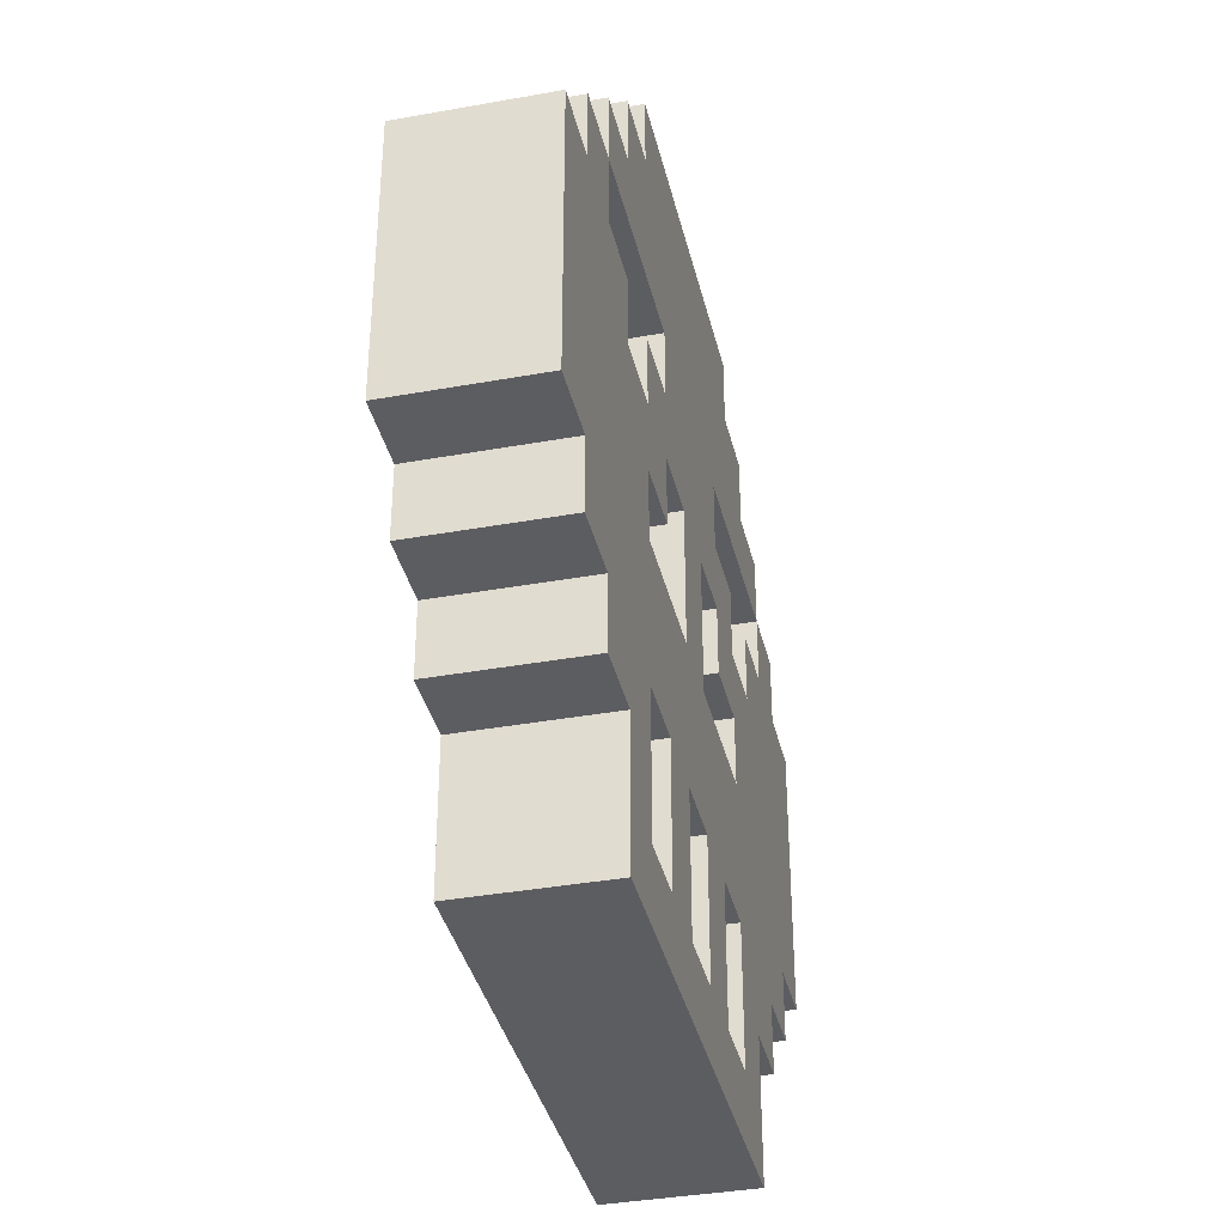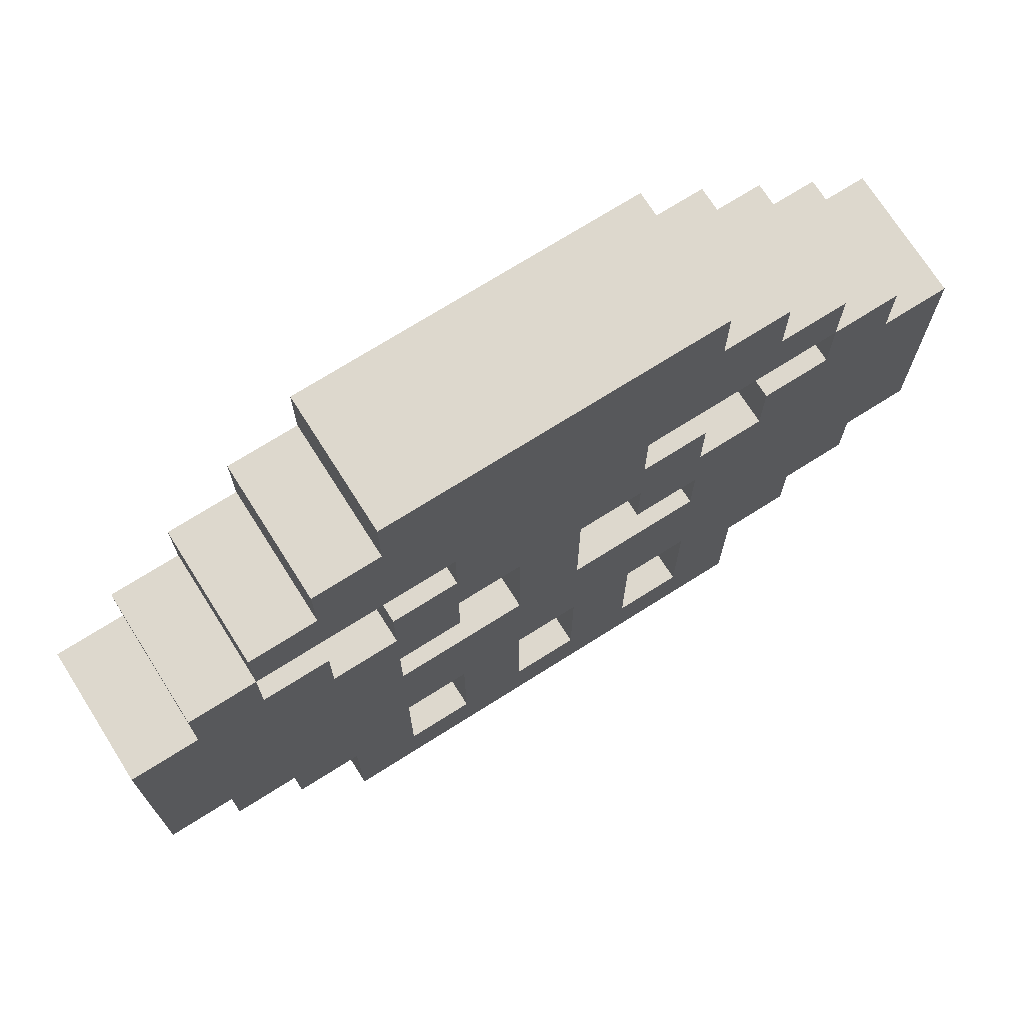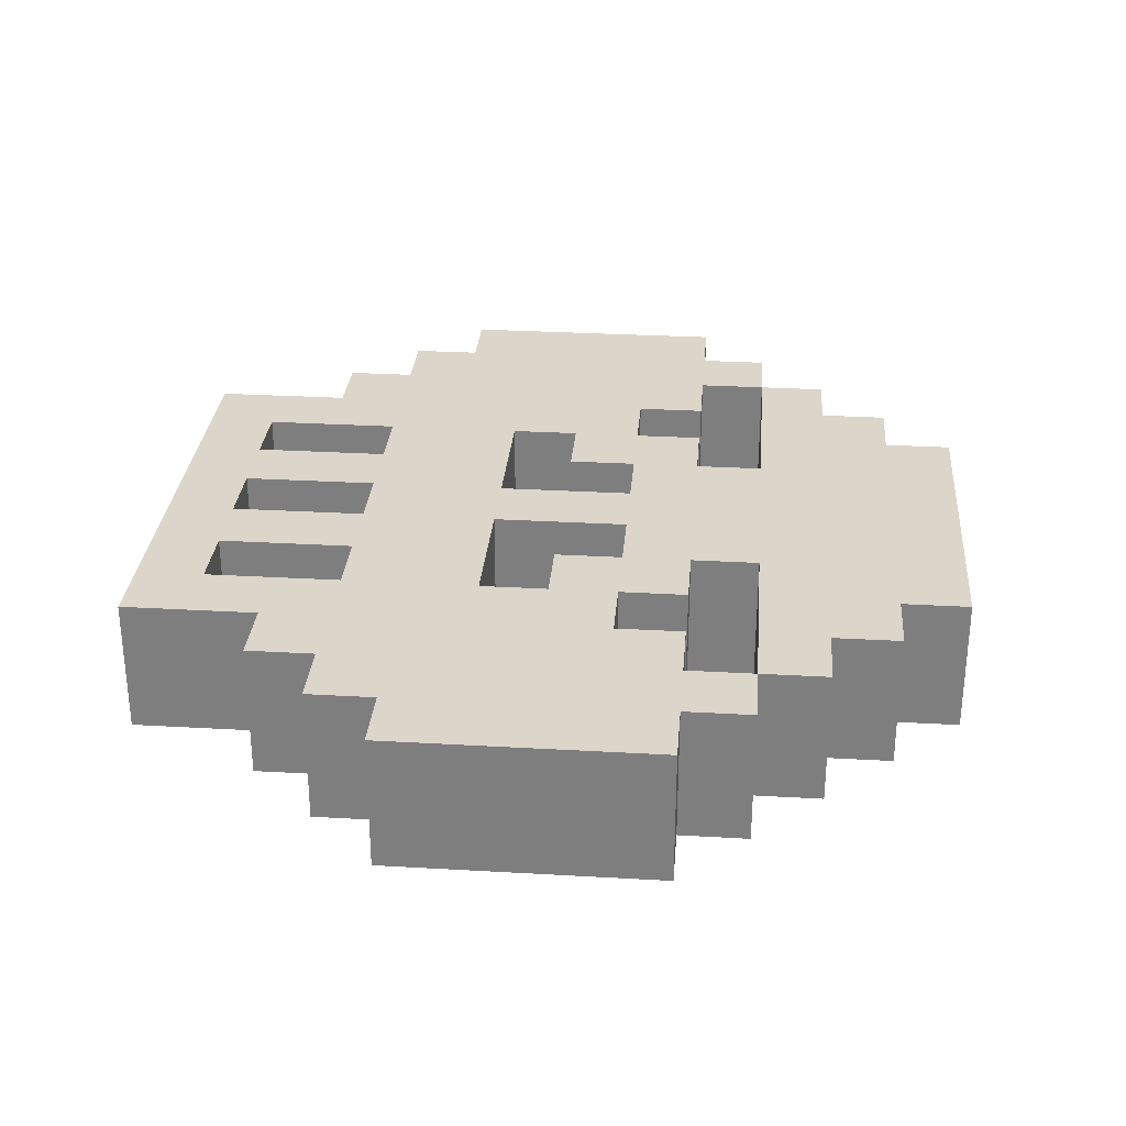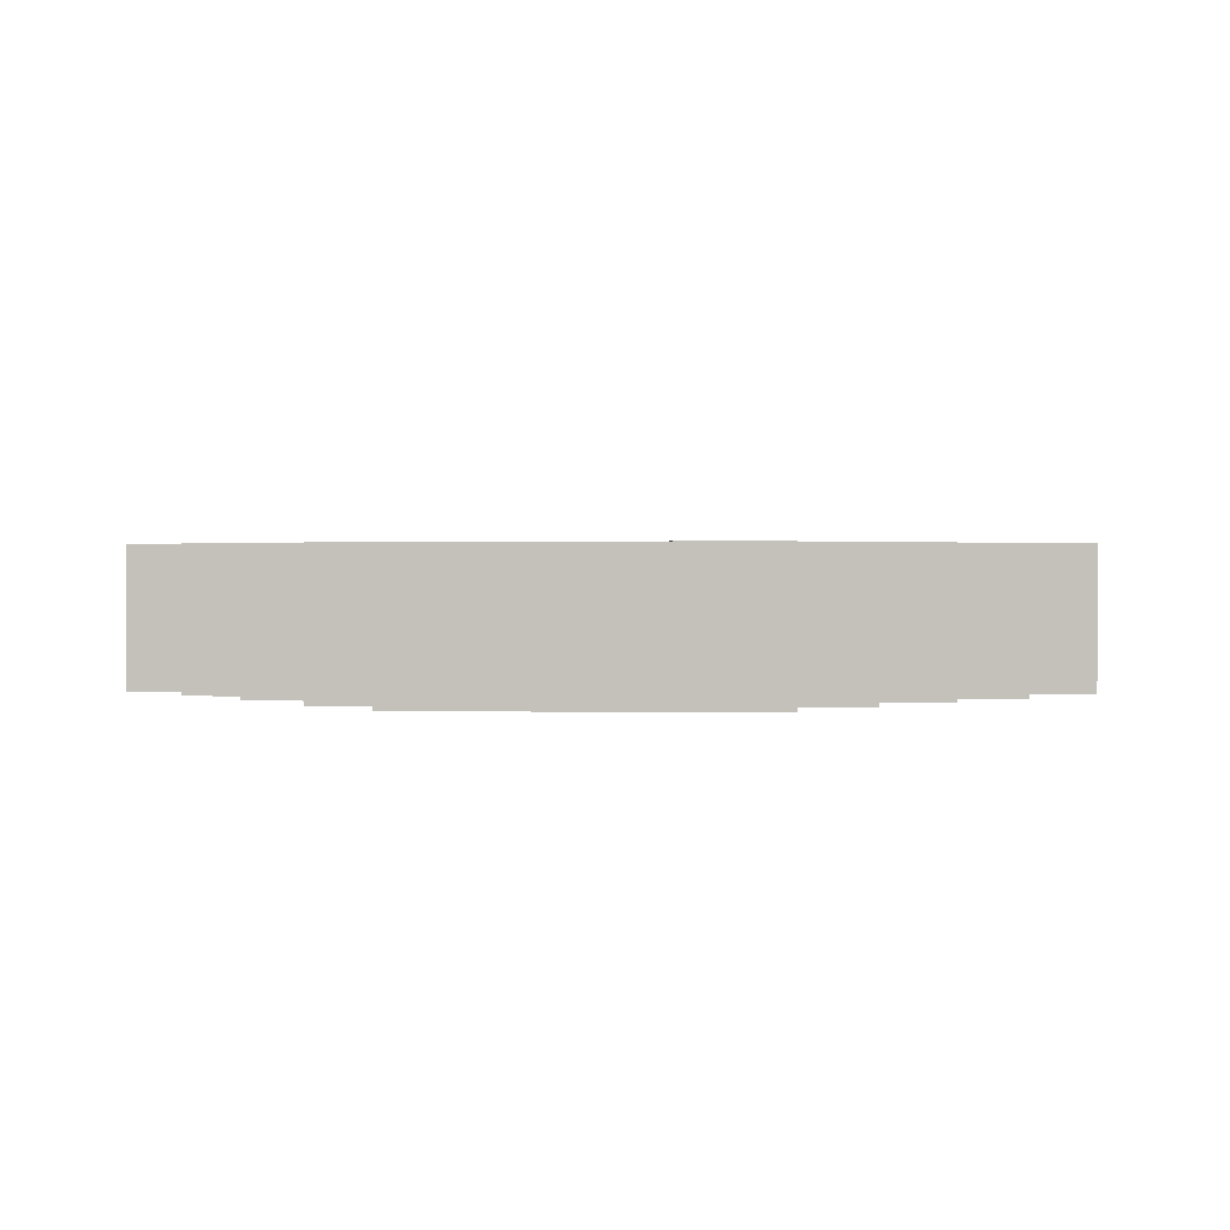
<metadata>
{"format":"obj","ext":"obj","renderer":"f3d","projection":"perspective","resolution":1024,"background":"white","views":[{"elev":-37.2,"azim":-76.9,"up":"+Y"},{"elev":72.1,"azim":-32.3,"up":"+Y"},{"elev":29.8,"azim":94.8,"up":"+Z"},{"elev":1.3,"azim":-176.5,"up":"+Z"}]}
</metadata>
<code>
o
v 5.4 2.4 -4
v 5.4 2.4 -4.2
v 5.4 2.8 -4
v 5.4 2.8 -4.2
v 5.5 2.3 -4
v 5.5 2.3 -4.2
v 5.5 2.4 -4
v 5.5 2.4 -4.2
v 5.5 2.8 -4
v 5.5 2.8 -4.2
v 5.5 2.9 -4
v 5.5 2.9 -4.2
v 5.6 2.2 -4
v 5.6 2.2 -4.2
v 5.6 2.3 -4
v 5.6 2.3 -4.2
v 5.6 2.9 -4
v 5.6 2.9 -4.2
v 5.6 3 -4
v 5.6 3 -4.2
v 5.7 2 -4
v 5.7 2 -4.2
v 5.7 2.2 -4
v 5.7 2.2 -4.2
v 5.7 3 -4
v 5.7 3 -4.2
v 5.7 3.1 -4
v 5.7 3.1 -4.2
v 5.8 2.7 -4
v 5.8 2.7 -4.2
v 5.8 2.8 -4
v 5.8 2.8 -4.2
v 5.8 3.1 -4
v 5.8 3.1 -4.2
v 5.8 3.2 -4
v 5.8 3.2 -4.2
v 5.9 2.1 -4
v 5.9 2.1 -4.2
v 5.9 2.3 -4
v 5.9 2.3 -4.2
v 5.9 2.8 -4
v 5.9 2.8 -4.2
v 5.9 2.9 -4
v 5.9 2.9 -4.2
v 6 2.5 -4
v 6 2.5 -4.2
v 6 2.7 -4
v 6 2.7 -4.2
v 6.1 2.1 -4
v 6.1 2.1 -4.2
v 6.1 2.3 -4
v 6.1 2.3 -4.2
v 6.2 2.6 -4
v 6.2 2.6 -4.2
v 6.2 2.7 -4
v 6.2 2.7 -4.2
v 6.3 2.1 -4
v 6.3 2.1 -4.2
v 6.3 2.3 -4
v 6.3 2.3 -4.2
v 6.3 2.5 -4
v 6.3 2.5 -4.2
v 6.3 2.6 -4
v 6.3 2.6 -4.2
v 6.4 2.7 -4
v 6.4 2.7 -4.2
v 6.4 2.8 -4
v 6.4 2.8 -4.2
v 6.5 2.8 -4
v 6.5 2.8 -4.2
v 6.5 2.9 -4
v 6.5 2.9 -4.2
v 5.6 2.8 -4
v 5.6 2.8 -4.2
v 5.6 2.9 -4
v 5.6 2.9 -4.2
v 5.7 2.7 -4
v 5.7 2.7 -4.2
v 5.7 2.8 -4
v 5.7 2.8 -4.2
v 5.8 2.1 -4
v 5.8 2.1 -4.2
v 5.8 2.3 -4
v 5.8 2.3 -4.2
v 5.8 2.5 -4
v 5.8 2.5 -4.2
v 5.8 2.6 -4
v 5.8 2.6 -4.2
v 5.9 2.6 -4
v 5.9 2.6 -4.2
v 5.9 2.7 -4
v 5.9 2.7 -4.2
v 6 2.1 -4
v 6 2.1 -4.2
v 6 2.3 -4
v 6 2.3 -4.2
v 6.1 2.5 -4
v 6.1 2.5 -4.2
v 6.1 2.7 -4
v 6.1 2.7 -4.2
v 6.2 2.1 -4
v 6.2 2.1 -4.2
v 6.2 2.3 -4
v 6.2 2.3 -4.2
v 6.2 2.8 -4
v 6.2 2.8 -4.2
v 6.2 2.9 -4
v 6.2 2.9 -4.2
v 6.3 2.7 -4
v 6.3 2.7 -4.2
v 6.3 2.8 -4
v 6.3 2.8 -4.2
v 6.3 3.1 -4
v 6.3 3.1 -4.2
v 6.3 3.2 -4
v 6.3 3.2 -4.2
v 6.4 2 -4
v 6.4 2 -4.2
v 6.4 2.2 -4
v 6.4 2.2 -4.2
v 6.4 3 -4
v 6.4 3 -4.2
v 6.4 3.1 -4
v 6.4 3.1 -4.2
v 6.5 2.2 -4
v 6.5 2.2 -4.2
v 6.5 2.3 -4
v 6.5 2.3 -4.2
v 6.5 2.9 -4
v 6.5 2.9 -4.2
v 6.5 3 -4
v 6.5 3 -4.2
v 6.6 2.3 -4
v 6.6 2.3 -4.2
v 6.6 2.4 -4
v 6.6 2.4 -4.2
v 6.6 2.8 -4
v 6.6 2.8 -4.2
v 6.6 2.9 -4
v 6.6 2.9 -4.2
v 6.7 2.4 -4
v 6.7 2.4 -4.2
v 6.7 2.8 -4
v 6.7 2.8 -4.2
v 5.4 2.4 -4
v 5.4 2.8 -4
v 5.5 2.3 -4
v 5.5 2.4 -4
v 5.5 2.8 -4
v 5.5 2.9 -4
v 5.6 2.2 -4
v 5.6 2.3 -4
v 5.6 2.8 -4
v 5.6 2.9 -4
v 5.6 3 -4
v 5.7 2 -4
v 5.7 2.2 -4
v 5.7 2.7 -4
v 5.7 2.8 -4
v 5.7 3 -4
v 5.7 3.1 -4
v 5.8 2.1 -4
v 5.8 2.3 -4
v 5.8 2.5 -4
v 5.8 2.6 -4
v 5.8 2.7 -4
v 5.8 2.8 -4
v 5.8 3.1 -4
v 5.8 3.2 -4
v 5.9 2.1 -4
v 5.9 2.3 -4
v 5.9 2.6 -4
v 5.9 2.7 -4
v 5.9 2.8 -4
v 5.9 2.9 -4
v 6 2.1 -4
v 6 2.3 -4
v 6 2.5 -4
v 6 2.7 -4
v 6.1 2.1 -4
v 6.1 2.3 -4
v 6.1 2.5 -4
v 6.1 2.7 -4
v 6.2 2.1 -4
v 6.2 2.3 -4
v 6.2 2.6 -4
v 6.2 2.7 -4
v 6.2 2.8 -4
v 6.2 2.9 -4
v 6.3 2.1 -4
v 6.3 2.3 -4
v 6.3 2.5 -4
v 6.3 2.6 -4
v 6.3 2.7 -4
v 6.3 2.8 -4
v 6.3 3.1 -4
v 6.3 3.2 -4
v 6.4 2 -4
v 6.4 2.2 -4
v 6.4 2.7 -4
v 6.4 2.8 -4
v 6.4 3 -4
v 6.4 3.1 -4
v 6.5 2.2 -4
v 6.5 2.3 -4
v 6.5 2.8 -4
v 6.5 2.9 -4
v 6.5 3 -4
v 6.6 2.3 -4
v 6.6 2.4 -4
v 6.6 2.8 -4
v 6.6 2.9 -4
v 6.7 2.4 -4
v 6.7 2.8 -4
v 5.4 2.4 -4.2
v 5.4 2.8 -4.2
v 5.5 2.3 -4.2
v 5.5 2.4 -4.2
v 5.5 2.8 -4.2
v 5.5 2.9 -4.2
v 5.6 2.2 -4.2
v 5.6 2.3 -4.2
v 5.6 2.8 -4.2
v 5.6 2.9 -4.2
v 5.6 3 -4.2
v 5.7 2 -4.2
v 5.7 2.2 -4.2
v 5.7 2.7 -4.2
v 5.7 2.8 -4.2
v 5.7 3 -4.2
v 5.7 3.1 -4.2
v 5.8 2.1 -4.2
v 5.8 2.3 -4.2
v 5.8 2.5 -4.2
v 5.8 2.6 -4.2
v 5.8 2.7 -4.2
v 5.8 2.8 -4.2
v 5.8 3.1 -4.2
v 5.8 3.2 -4.2
v 5.9 2.1 -4.2
v 5.9 2.3 -4.2
v 5.9 2.6 -4.2
v 5.9 2.7 -4.2
v 5.9 2.8 -4.2
v 5.9 2.9 -4.2
v 6 2.1 -4.2
v 6 2.3 -4.2
v 6 2.5 -4.2
v 6 2.7 -4.2
v 6.1 2.1 -4.2
v 6.1 2.3 -4.2
v 6.1 2.5 -4.2
v 6.1 2.7 -4.2
v 6.2 2.1 -4.2
v 6.2 2.3 -4.2
v 6.2 2.6 -4.2
v 6.2 2.7 -4.2
v 6.2 2.8 -4.2
v 6.2 2.9 -4.2
v 6.3 2.1 -4.2
v 6.3 2.3 -4.2
v 6.3 2.5 -4.2
v 6.3 2.6 -4.2
v 6.3 2.7 -4.2
v 6.3 2.8 -4.2
v 6.3 3.1 -4.2
v 6.3 3.2 -4.2
v 6.4 2 -4.2
v 6.4 2.2 -4.2
v 6.4 2.7 -4.2
v 6.4 2.8 -4.2
v 6.4 3 -4.2
v 6.4 3.1 -4.2
v 6.5 2.2 -4.2
v 6.5 2.3 -4.2
v 6.5 2.8 -4.2
v 6.5 2.9 -4.2
v 6.5 3 -4.2
v 6.6 2.3 -4.2
v 6.6 2.4 -4.2
v 6.6 2.8 -4.2
v 6.6 2.9 -4.2
v 6.7 2.4 -4.2
v 6.7 2.8 -4.2
v 5.7 2 -4
v 6.4 2 -4
v 5.7 2 -4.2
v 6.4 2 -4.2
v 5.6 2.2 -4
v 5.7 2.2 -4
v 6.4 2.2 -4
v 6.5 2.2 -4
v 5.6 2.2 -4.2
v 5.7 2.2 -4.2
v 6.4 2.2 -4.2
v 6.5 2.2 -4.2
v 5.5 2.3 -4
v 5.6 2.3 -4
v 5.8 2.3 -4
v 5.9 2.3 -4
v 6 2.3 -4
v 6.1 2.3 -4
v 6.2 2.3 -4
v 6.3 2.3 -4
v 6.5 2.3 -4
v 6.6 2.3 -4
v 5.5 2.3 -4.2
v 5.6 2.3 -4.2
v 5.8 2.3 -4.2
v 5.9 2.3 -4.2
v 6 2.3 -4.2
v 6.1 2.3 -4.2
v 6.2 2.3 -4.2
v 6.3 2.3 -4.2
v 6.5 2.3 -4.2
v 6.6 2.3 -4.2
v 5.4 2.4 -4
v 5.5 2.4 -4
v 6.6 2.4 -4
v 6.7 2.4 -4
v 5.4 2.4 -4.2
v 5.5 2.4 -4.2
v 6.6 2.4 -4.2
v 6.7 2.4 -4.2
v 5.8 2.6 -4
v 5.9 2.6 -4
v 6.2 2.6 -4
v 6.3 2.6 -4
v 5.8 2.6 -4.2
v 5.9 2.6 -4.2
v 6.2 2.6 -4.2
v 6.3 2.6 -4.2
v 5.9 2.7 -4
v 6 2.7 -4
v 6.1 2.7 -4
v 6.2 2.7 -4
v 5.9 2.7 -4.2
v 6 2.7 -4.2
v 6.1 2.7 -4.2
v 6.2 2.7 -4.2
v 5.6 2.9 -4
v 5.9 2.9 -4
v 6.2 2.9 -4
v 6.5 2.9 -4
v 5.6 2.9 -4.2
v 5.9 2.9 -4.2
v 6.2 2.9 -4.2
v 6.5 2.9 -4.2
v 5.8 2.1 -4
v 5.9 2.1 -4
v 6 2.1 -4
v 6.1 2.1 -4
v 6.2 2.1 -4
v 6.3 2.1 -4
v 5.8 2.1 -4.2
v 5.9 2.1 -4.2
v 6 2.1 -4.2
v 6.1 2.1 -4.2
v 6.2 2.1 -4.2
v 6.3 2.1 -4.2
v 5.8 2.5 -4
v 6 2.5 -4
v 6.1 2.5 -4
v 6.3 2.5 -4
v 5.8 2.5 -4.2
v 6 2.5 -4.2
v 6.1 2.5 -4.2
v 6.3 2.5 -4.2
v 5.7 2.7 -4
v 5.8 2.7 -4
v 6.3 2.7 -4
v 6.4 2.7 -4
v 5.7 2.7 -4.2
v 5.8 2.7 -4.2
v 6.3 2.7 -4.2
v 6.4 2.7 -4.2
v 5.4 2.8 -4
v 5.5 2.8 -4
v 5.6 2.8 -4
v 5.7 2.8 -4
v 5.8 2.8 -4
v 5.9 2.8 -4
v 6.2 2.8 -4
v 6.3 2.8 -4
v 6.4 2.8 -4
v 6.5 2.8 -4
v 6.6 2.8 -4
v 6.7 2.8 -4
v 5.4 2.8 -4.2
v 5.5 2.8 -4.2
v 5.6 2.8 -4.2
v 5.7 2.8 -4.2
v 5.8 2.8 -4.2
v 5.9 2.8 -4.2
v 6.2 2.8 -4.2
v 6.3 2.8 -4.2
v 6.4 2.8 -4.2
v 6.5 2.8 -4.2
v 6.6 2.8 -4.2
v 6.7 2.8 -4.2
v 5.5 2.9 -4
v 5.6 2.9 -4
v 6.5 2.9 -4
v 6.6 2.9 -4
v 5.5 2.9 -4.2
v 5.6 2.9 -4.2
v 6.5 2.9 -4.2
v 6.6 2.9 -4.2
v 5.6 3 -4
v 5.7 3 -4
v 6.4 3 -4
v 6.5 3 -4
v 5.6 3 -4.2
v 5.7 3 -4.2
v 6.4 3 -4.2
v 6.5 3 -4.2
v 5.7 3.1 -4
v 5.8 3.1 -4
v 6.3 3.1 -4
v 6.4 3.1 -4
v 5.7 3.1 -4.2
v 5.8 3.1 -4.2
v 6.3 3.1 -4.2
v 6.4 3.1 -4.2
v 5.8 3.2 -4
v 6.3 3.2 -4
v 5.8 3.2 -4.2
v 6.3 3.2 -4.2
f 3 2 1
f 4 2 3
f 7 6 5
f 8 6 7
f 11 10 9
f 12 10 11
f 15 14 13
f 16 14 15
f 19 18 17
f 20 18 19
f 23 22 21
f 24 22 23
f 27 26 25
f 28 26 27
f 31 30 29
f 32 30 31
f 35 34 33
f 36 34 35
f 39 38 37
f 40 38 39
f 43 42 41
f 44 42 43
f 47 46 45
f 48 46 47
f 51 50 49
f 52 50 51
f 55 54 53
f 56 54 55
f 59 58 57
f 60 58 59
f 63 62 61
f 64 62 63
f 67 66 65
f 68 66 67
f 71 70 69
f 72 70 71
f 73 74 75
f 75 74 76
f 77 78 79
f 79 78 80
f 81 82 83
f 83 82 84
f 85 86 87
f 87 86 88
f 89 90 91
f 91 90 92
f 93 94 95
f 95 94 96
f 97 98 99
f 99 98 100
f 101 102 103
f 103 102 104
f 105 106 107
f 107 106 108
f 109 110 111
f 111 110 112
f 113 114 115
f 115 114 116
f 117 118 119
f 119 118 120
f 121 122 123
f 123 122 124
f 125 126 127
f 127 126 128
f 129 130 131
f 131 130 132
f 133 134 135
f 135 134 136
f 137 138 139
f 139 138 140
f 141 142 143
f 143 142 144
f 148 146 145
f 149 146 148
f 152 148 147
f 152 150 149
f 152 149 148
f 153 150 152
f 154 150 153
f 157 152 151
f 157 153 152
f 158 153 157
f 159 153 158
f 160 155 154
f 162 157 156
f 162 158 157
f 163 158 162
f 164 158 163
f 165 158 164
f 166 158 165
f 168 161 160
f 170 162 156
f 171 164 163
f 172 167 166
f 172 166 165
f 173 167 172
f 174 167 173
f 175 160 154
f 175 169 168
f 175 168 160
f 176 171 170
f 176 170 156
f 177 164 171
f 177 171 176
f 178 164 177
f 179 175 174
f 179 174 173
f 180 176 156
f 181 178 177
f 181 179 178
f 182 179 181
f 183 175 179
f 183 179 182
f 184 180 156
f 184 182 181
f 184 181 180
f 185 182 184
f 187 175 183
f 188 175 187
f 189 169 175
f 189 175 188
f 190 184 156
f 191 182 185
f 192 182 191
f 193 188 187
f 193 187 186
f 194 188 193
f 195 188 194
f 196 169 189
f 197 169 196
f 198 190 156
f 198 192 191
f 198 194 193
f 198 193 192
f 198 191 190
f 199 194 198
f 200 194 199
f 202 196 189
f 203 196 202
f 204 201 200
f 204 200 199
f 205 201 204
f 206 201 205
f 207 202 189
f 208 202 207
f 209 206 205
f 209 207 206
f 210 207 209
f 211 207 210
f 212 207 211
f 213 211 210
f 214 211 213
f 215 216 218
f 218 216 219
f 217 218 222
f 219 220 222
f 218 219 222
f 222 220 223
f 223 220 224
f 221 222 227
f 222 223 227
f 227 223 228
f 228 223 229
f 224 225 230
f 226 227 232
f 227 228 232
f 232 228 233
f 233 228 234
f 234 228 235
f 235 228 236
f 230 231 238
f 226 232 240
f 233 234 241
f 236 237 242
f 235 236 242
f 242 237 243
f 243 237 244
f 224 230 245
f 238 239 245
f 230 238 245
f 240 241 246
f 226 240 246
f 241 234 247
f 246 241 247
f 247 234 248
f 244 245 249
f 243 244 249
f 226 246 250
f 247 248 251
f 248 249 251
f 251 249 252
f 249 245 253
f 252 249 253
f 226 250 254
f 251 252 254
f 250 251 254
f 254 252 255
f 253 245 257
f 257 245 258
f 245 239 259
f 258 245 259
f 226 254 260
f 255 252 261
f 261 252 262
f 257 258 263
f 256 257 263
f 263 258 264
f 264 258 265
f 259 239 266
f 266 239 267
f 226 260 268
f 261 262 268
f 263 264 268
f 262 263 268
f 260 261 268
f 268 264 269
f 269 264 270
f 259 266 272
f 272 266 273
f 270 271 274
f 269 270 274
f 274 271 275
f 275 271 276
f 259 272 277
f 277 272 278
f 275 276 279
f 276 277 279
f 279 277 280
f 280 277 281
f 281 277 282
f 280 281 283
f 283 281 284
f 287 286 285
f 288 286 287
f 293 290 289
f 294 290 293
f 295 292 291
f 296 292 295
f 307 298 297
f 308 298 307
f 309 300 299
f 310 300 309
f 311 302 301
f 312 302 311
f 313 304 303
f 314 304 313
f 315 306 305
f 316 306 315
f 321 318 317
f 322 318 321
f 323 320 319
f 324 320 323
f 329 326 325
f 330 326 329
f 331 328 327
f 332 328 331
f 337 334 333
f 338 334 337
f 339 336 335
f 340 336 339
f 345 342 341
f 346 342 345
f 347 344 343
f 348 344 347
f 349 350 355
f 355 350 356
f 351 352 357
f 357 352 358
f 353 354 359
f 359 354 360
f 361 362 365
f 365 362 366
f 363 364 367
f 367 364 368
f 369 370 373
f 373 370 374
f 371 372 375
f 375 372 376
f 377 378 389
f 389 378 390
f 379 380 391
f 391 380 392
f 381 382 393
f 393 382 394
f 383 384 395
f 395 384 396
f 385 386 397
f 397 386 398
f 387 388 399
f 399 388 400
f 401 402 405
f 405 402 406
f 403 404 407
f 407 404 408
f 409 410 413
f 413 410 414
f 411 412 415
f 415 412 416
f 417 418 421
f 421 418 422
f 419 420 423
f 423 420 424
f 425 426 427
f 427 426 428

</code>
